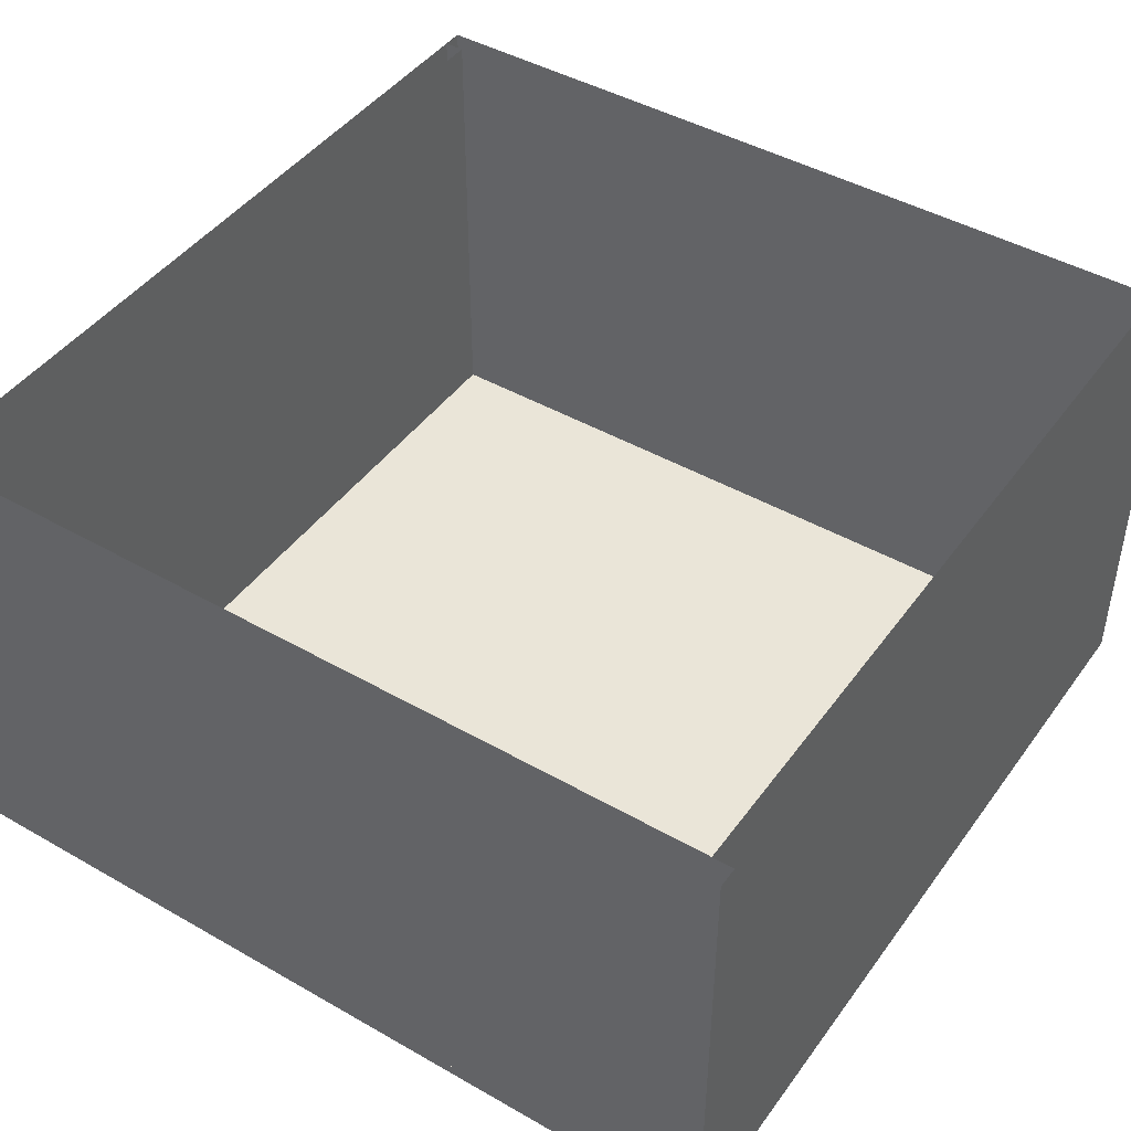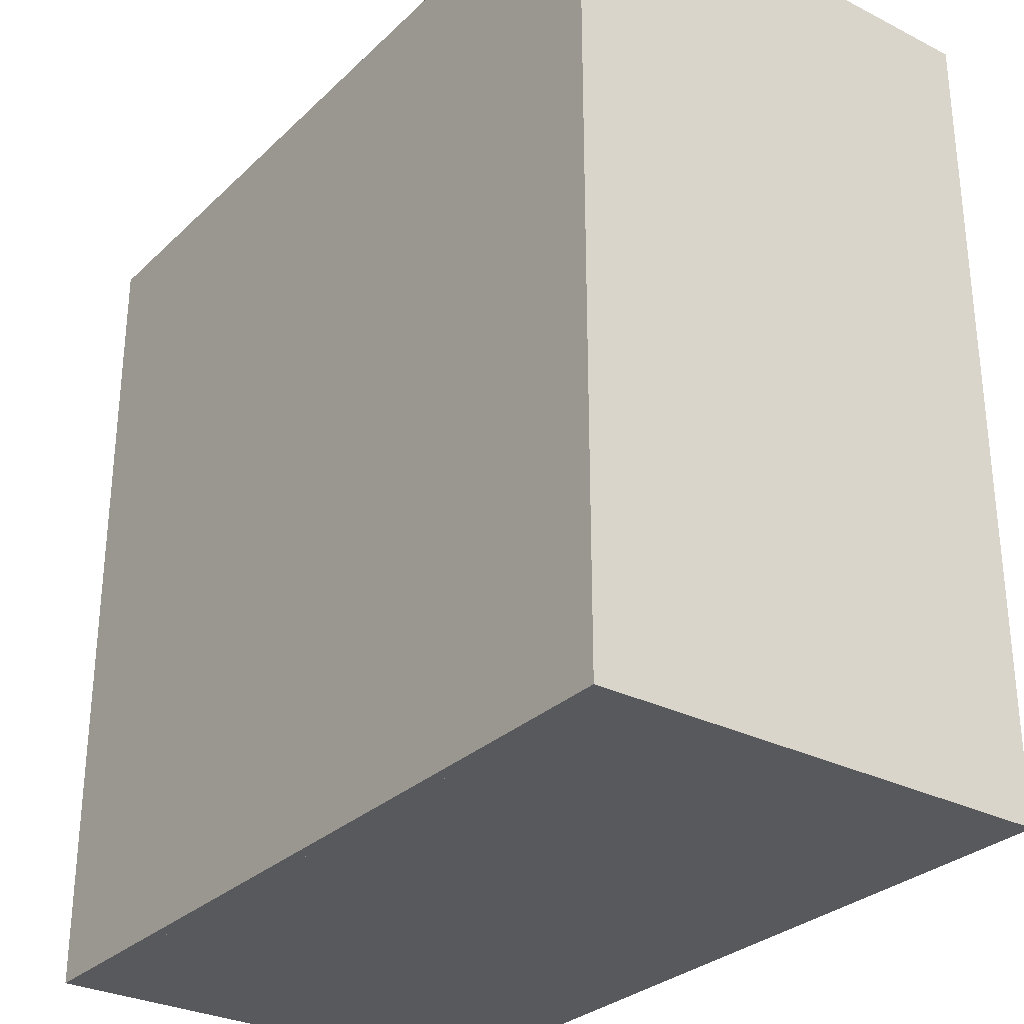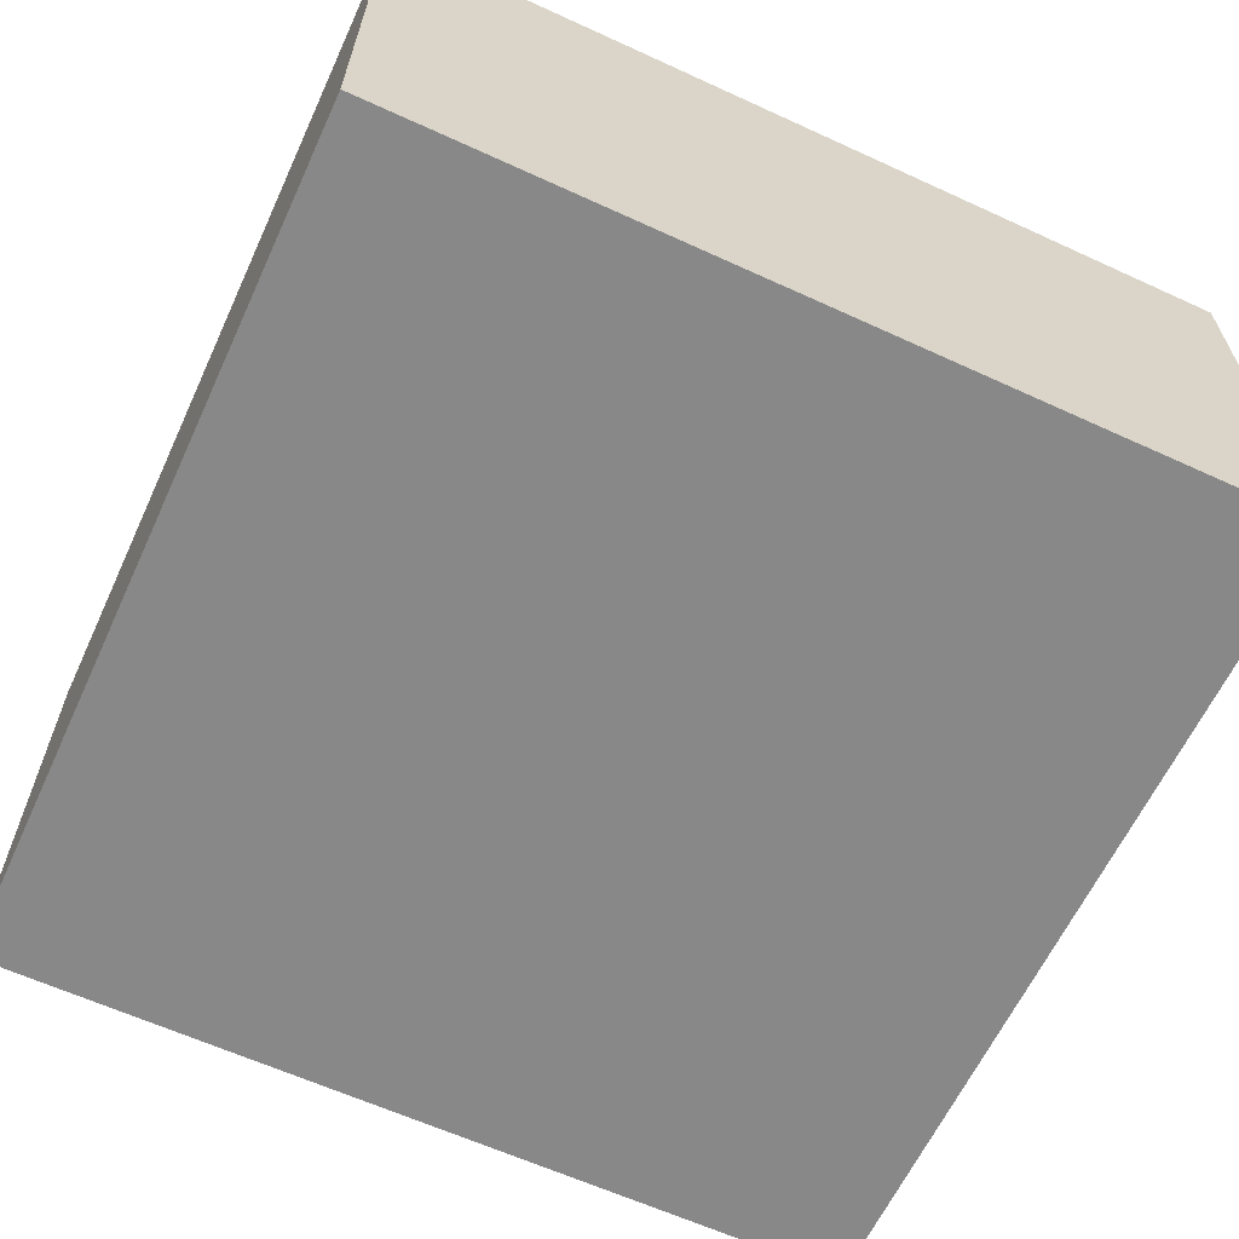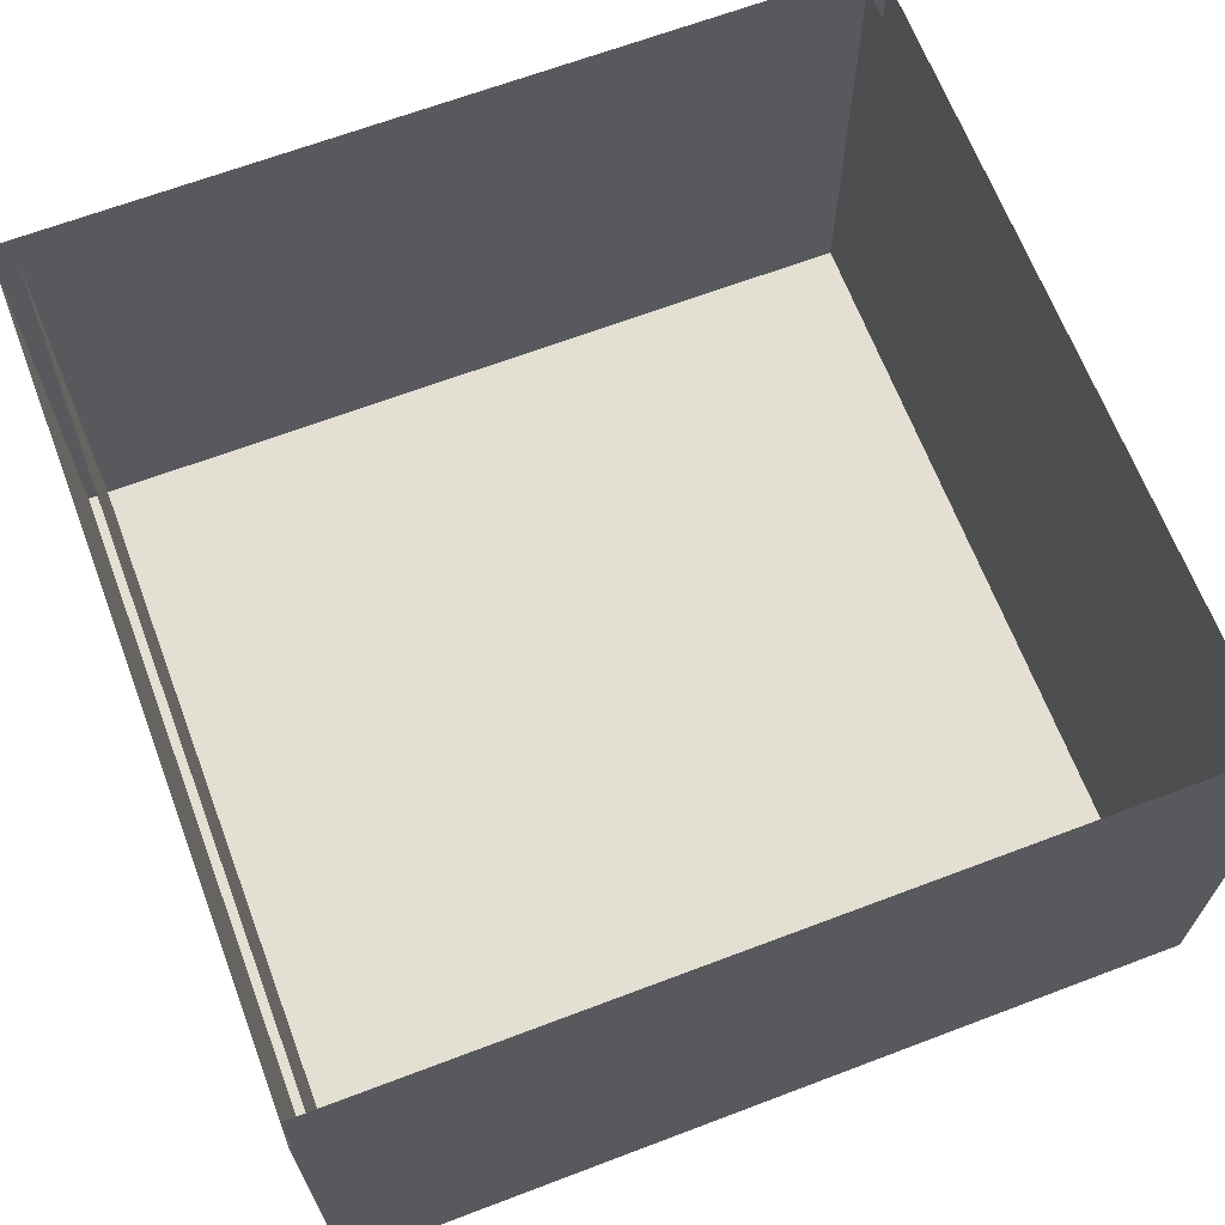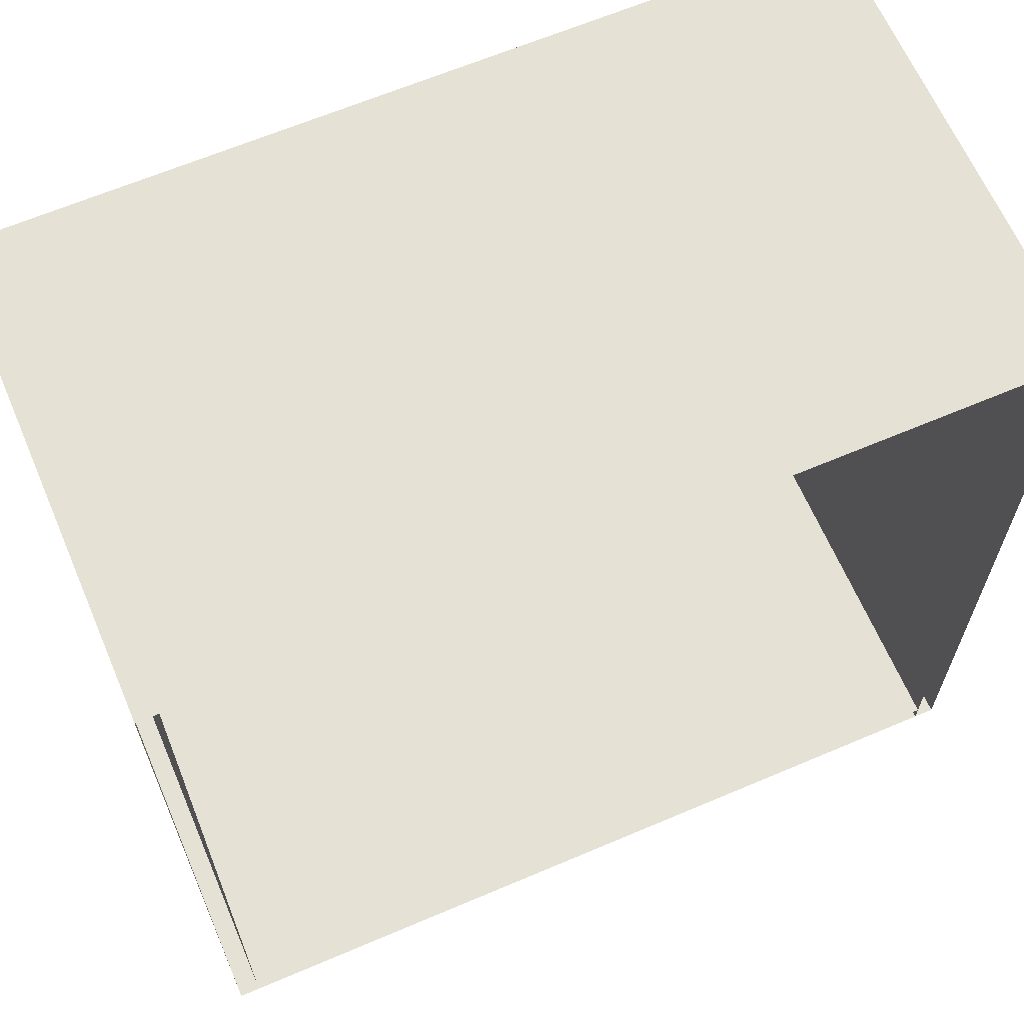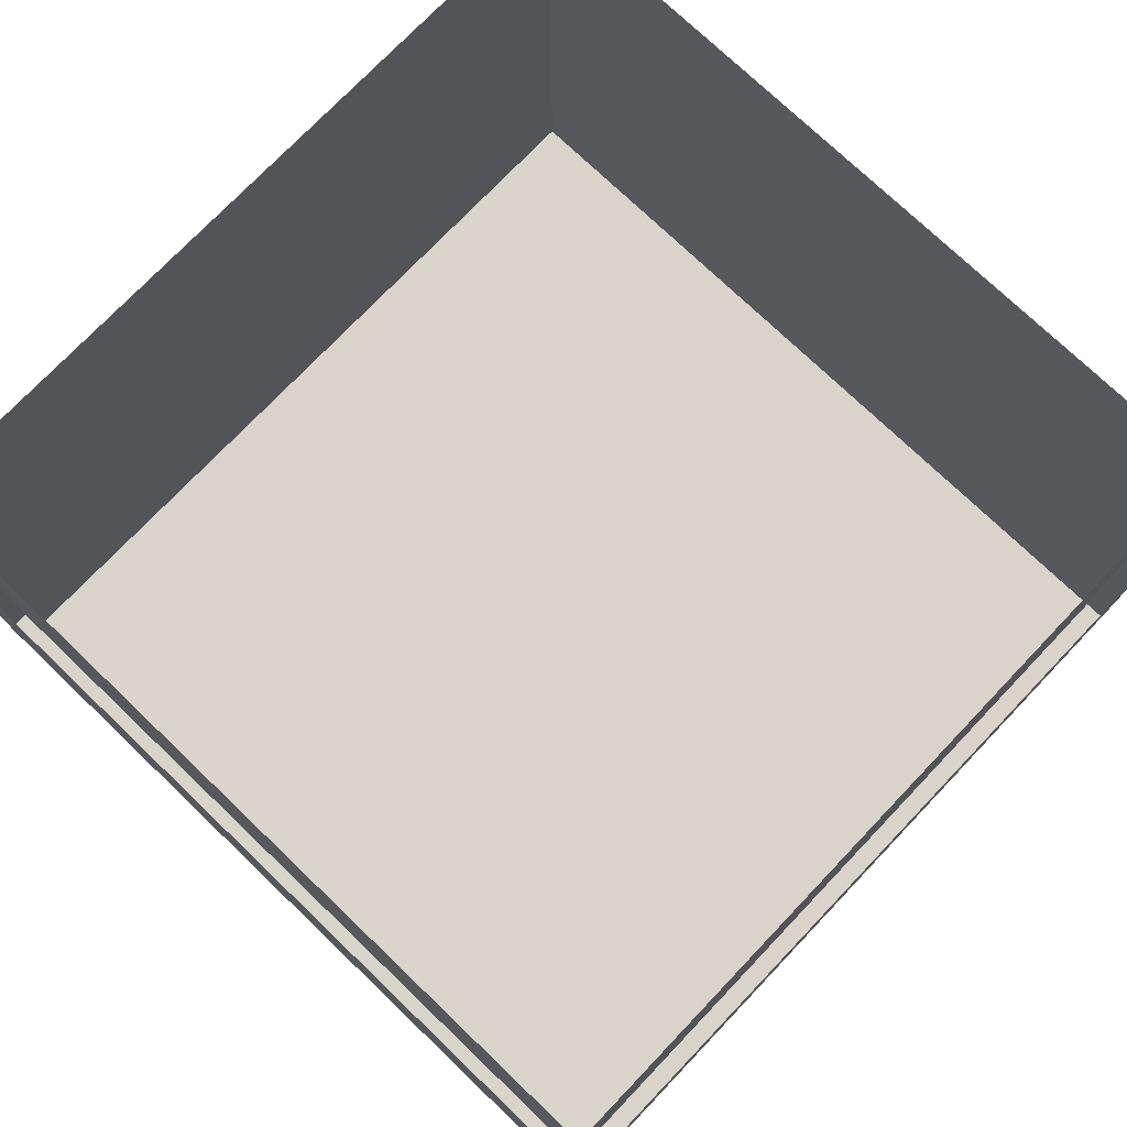
<metadata>
{"format":"obj","ext":"obj","renderer":"f3d","projection":"perspective","resolution":1024,"background":"white","views":[{"elev":44.7,"azim":123.6,"up":"+Y"},{"elev":-29.7,"azim":53.5,"up":"+Z"},{"elev":-62.7,"azim":-114.9,"up":"+Y"},{"elev":66.4,"azim":69.2,"up":"+Y"},{"elev":64.6,"azim":156.8,"up":"+Z"},{"elev":75.4,"azim":133.7,"up":"+Y"}]}
</metadata>
<code>
v 1.445 -2.117 -1.445
v 1.445 -2.117 1.445
v -1.445 -2.117 1.445
v -1.445 -2.117 -1.445
v 1.445 -2.078 -1.445
v 1.445 -2.078 1.445
v -1.445 -2.078 1.445
v -1.445 -2.078 -1.445
v 1.375 -2.078 1.445
v 1.375 -2.078 -1.445
v 1.375 -0.5 -1.445
v 1.445 -0.5 -1.445
v 1.445 -0.5 1.445
v 1.375 -0.5 1.445
v 1.375 -2.078 -1.375
v -1.375 -2.078 -1.445
v -1.375 -0.5 -1.445
v -1.375 -2.078 1.445
v -1.375 -0.5 1.445
v -1.445 -0.5 1.445
v -1.445 -0.5 -1.445
v -1.375 -2.078 1.375
v -1.375 -2.078 -1.375
v 1.375 -0.5 -1.375
v -1.375 -0.5 -1.375
v 1.375 -2.078 1.375
v -1.375 -0.5 1.375
v 1.375 -0.5 1.375
f 1 2 3
f 1 3 4
f 5 8 6
f 5 6 9
f 5 9 10
f 5 12 6
f 6 12 13
f 9 14 10
f 10 14 11
f 10 11 15
f 10 15 16
f 10 16 17
f 10 17 11
f 6 8 7
f 7 8 16
f 7 16 18
f 7 20 8
f 8 20 21
f 16 17 18
f 18 17 19
f 18 19 22
f 18 22 9
f 18 9 14
f 18 14 19
f 23 15 24
f 23 24 25
f 23 25 16
f 23 16 15
f 15 11 24
f 16 25 17
f 26 22 27
f 26 27 28
f 26 28 9
f 26 9 22
f 9 28 14
f 22 19 27
f 1 4 5
f 1 5 2
f 2 5 6
f 2 6 7
f 2 7 3
f 3 7 4
f 4 7 8
f 4 8 5
f 5 10 11
f 5 11 12
f 6 13 9
f 9 13 14
f 7 18 19
f 7 19 20
f 8 21 16
f 16 21 17

</code>
